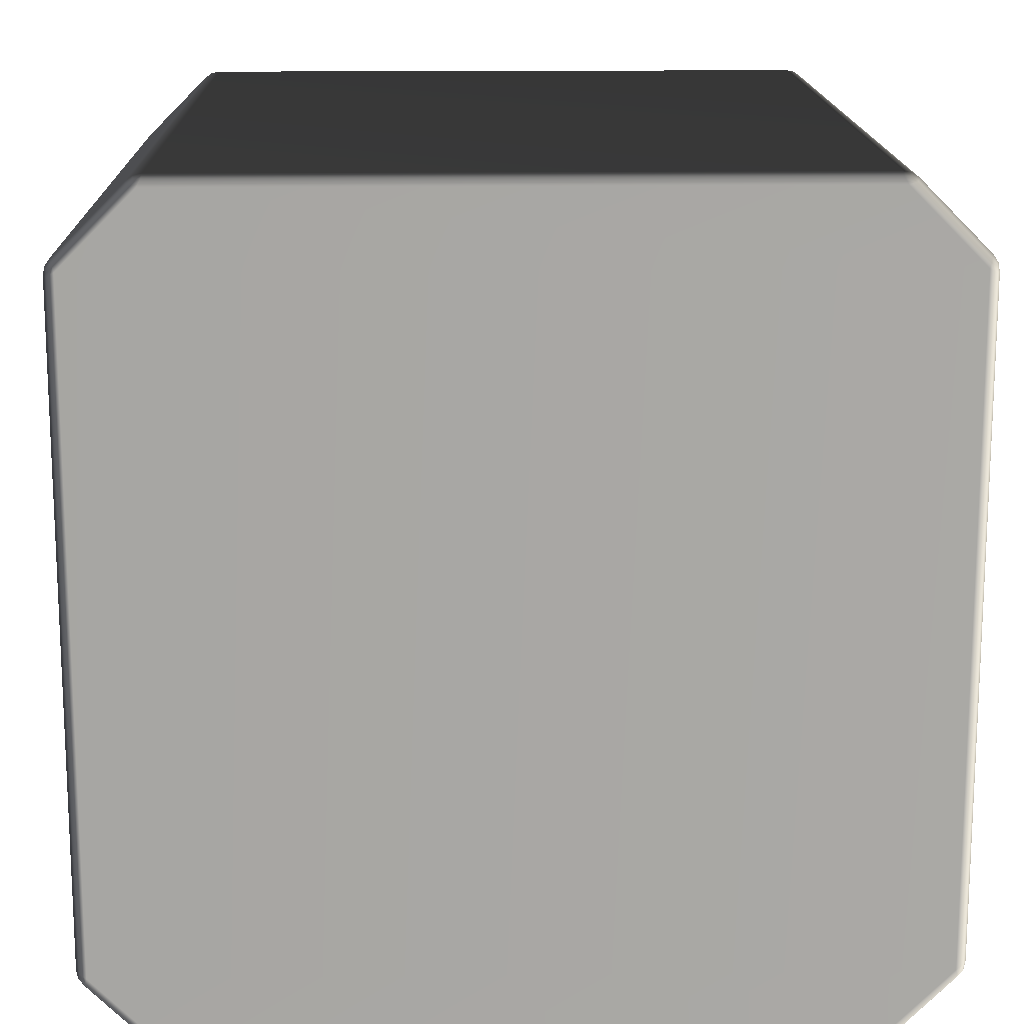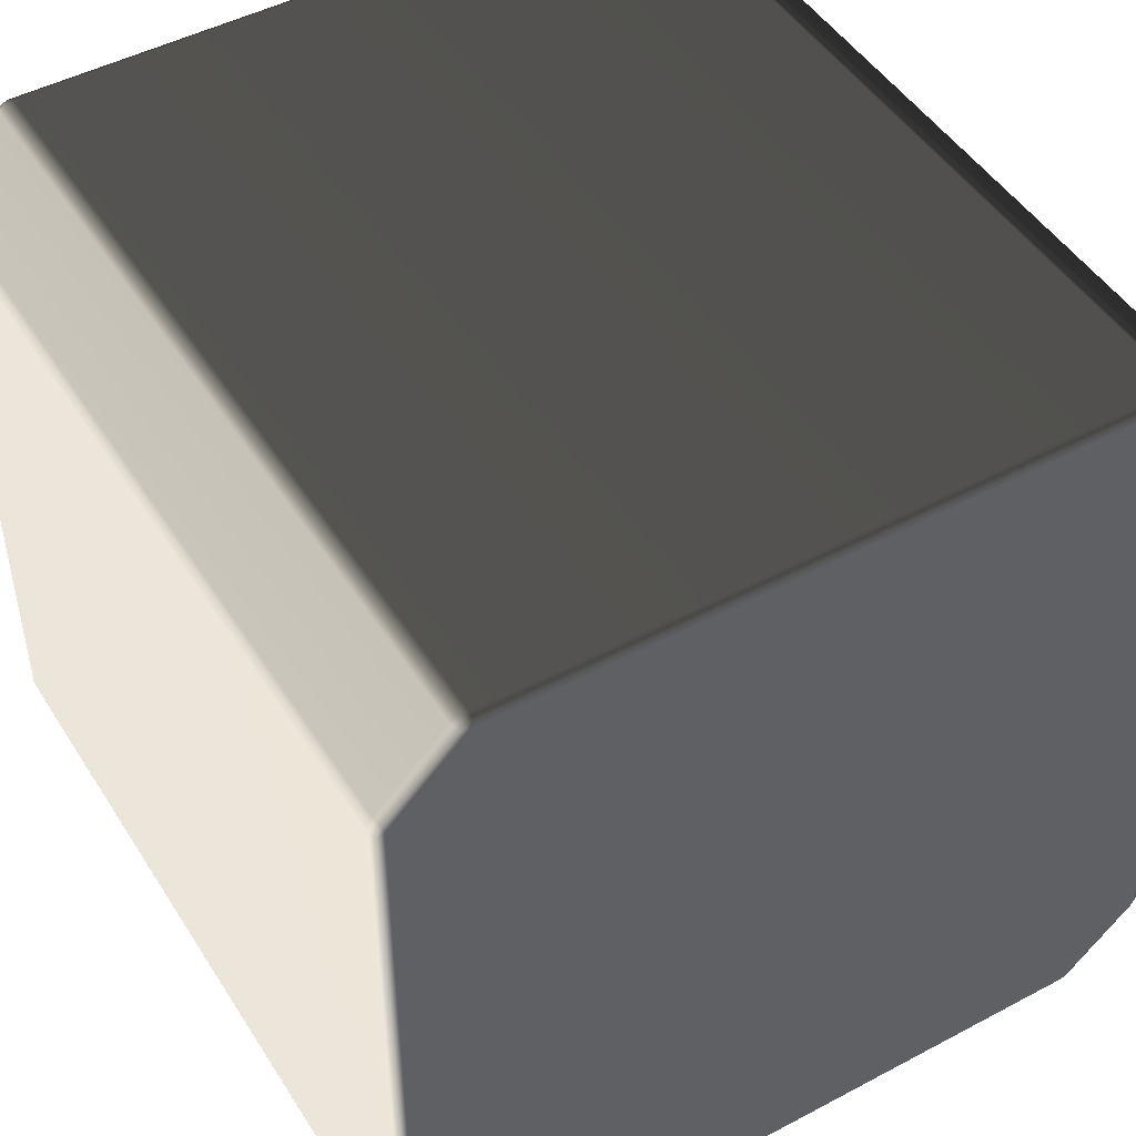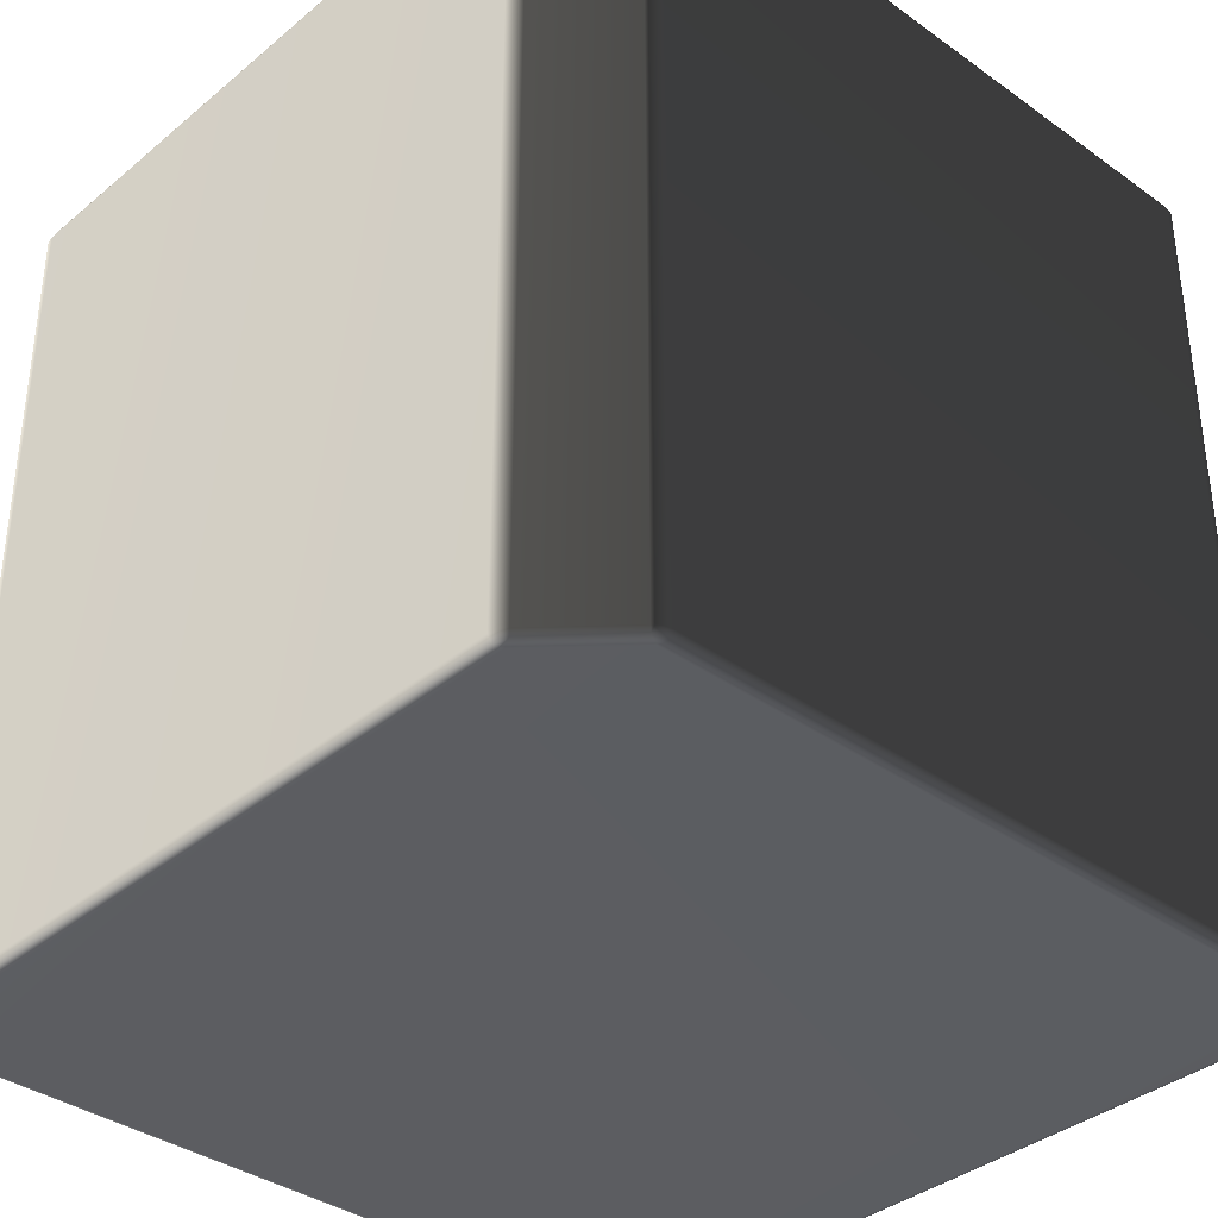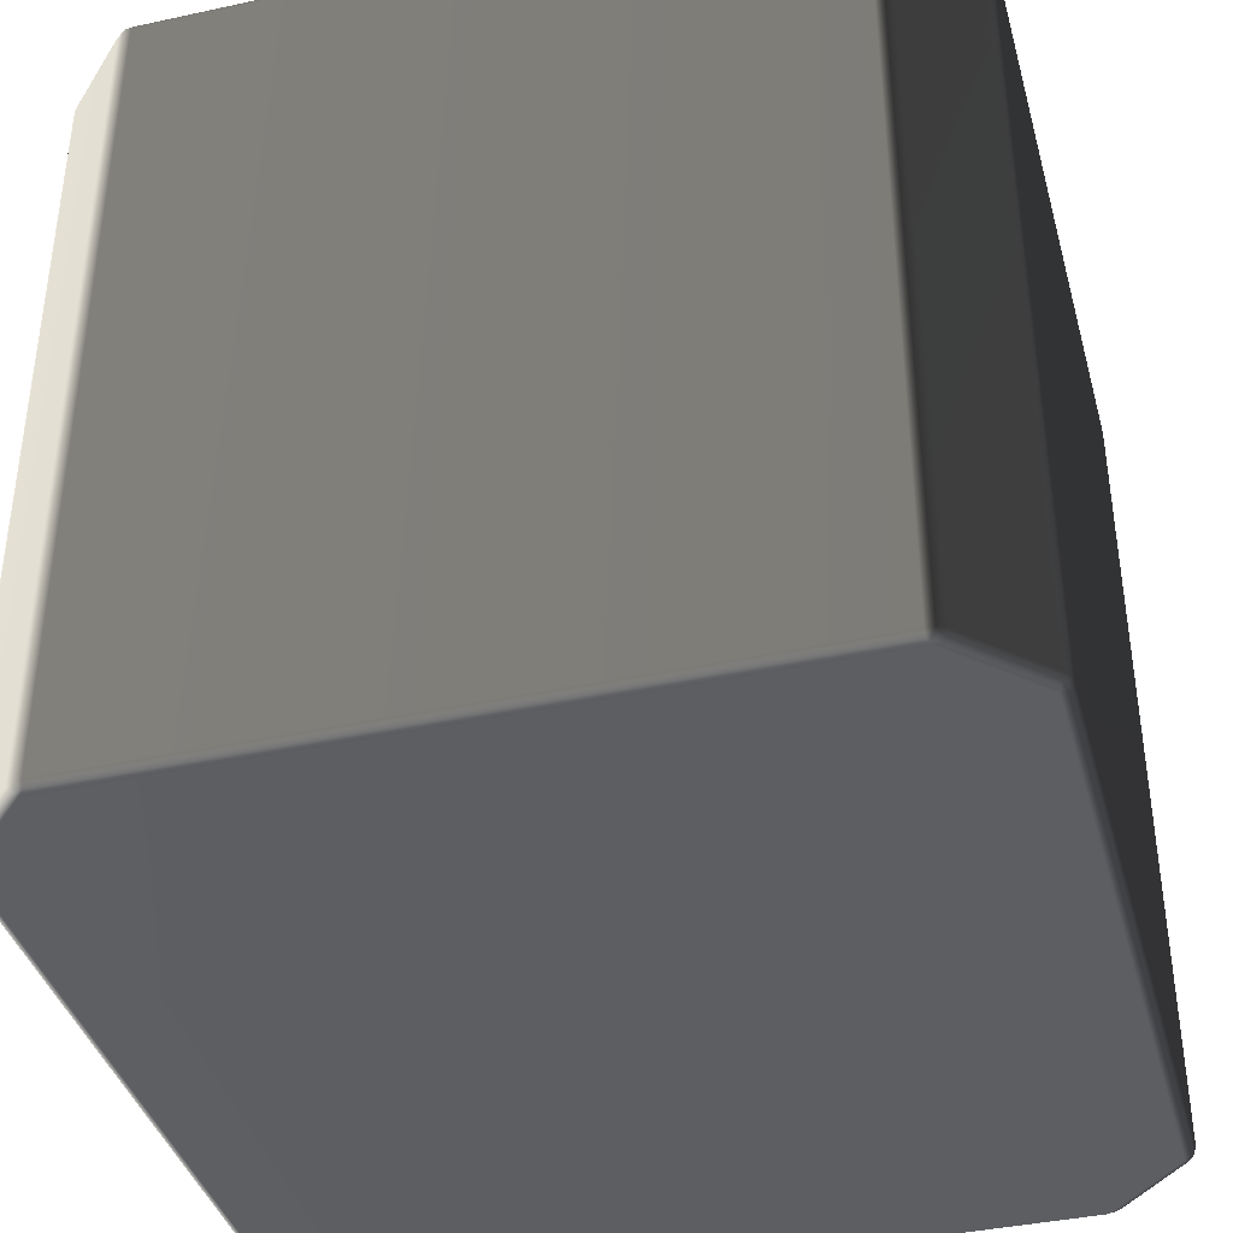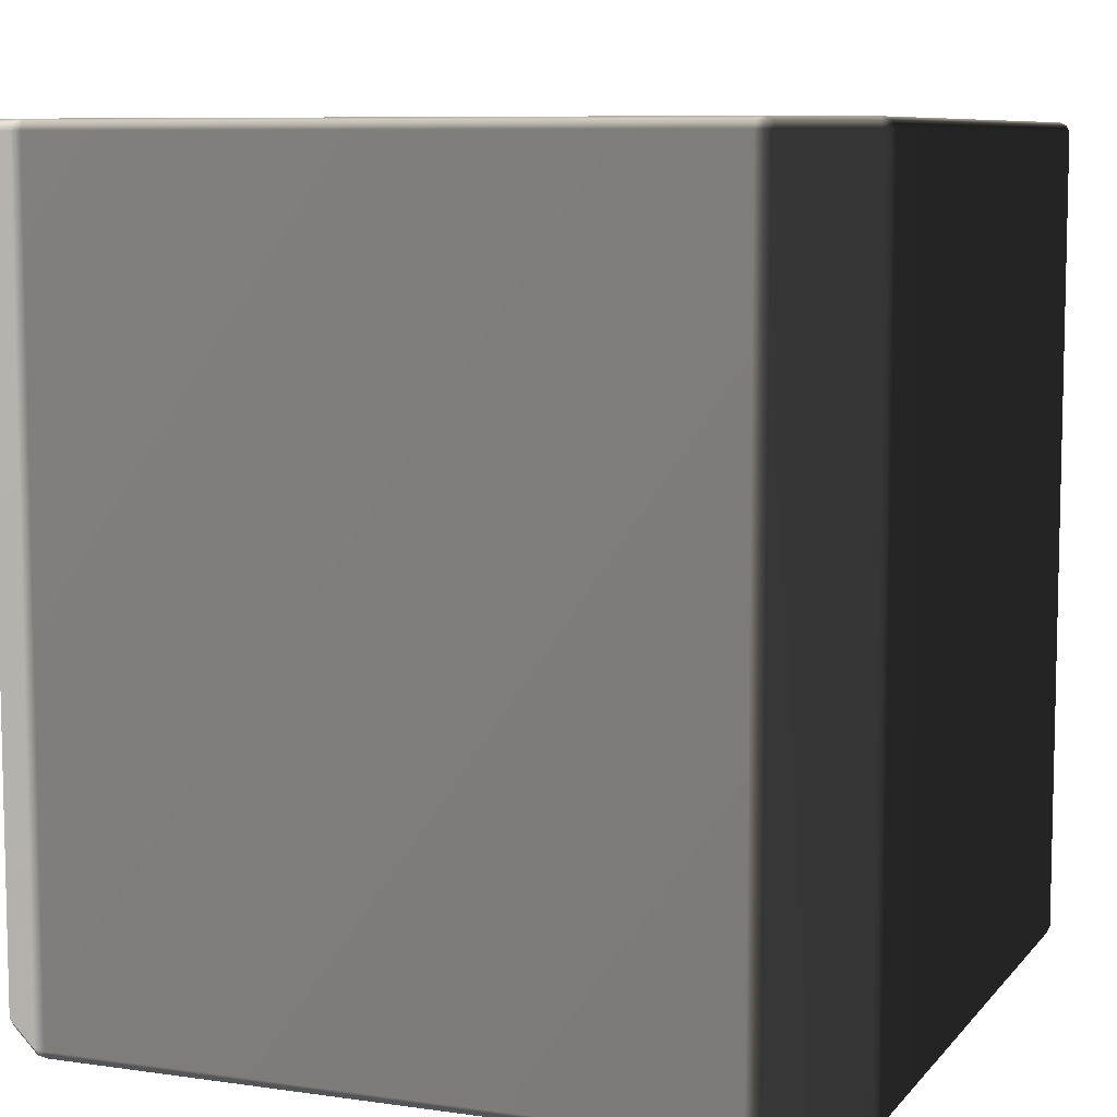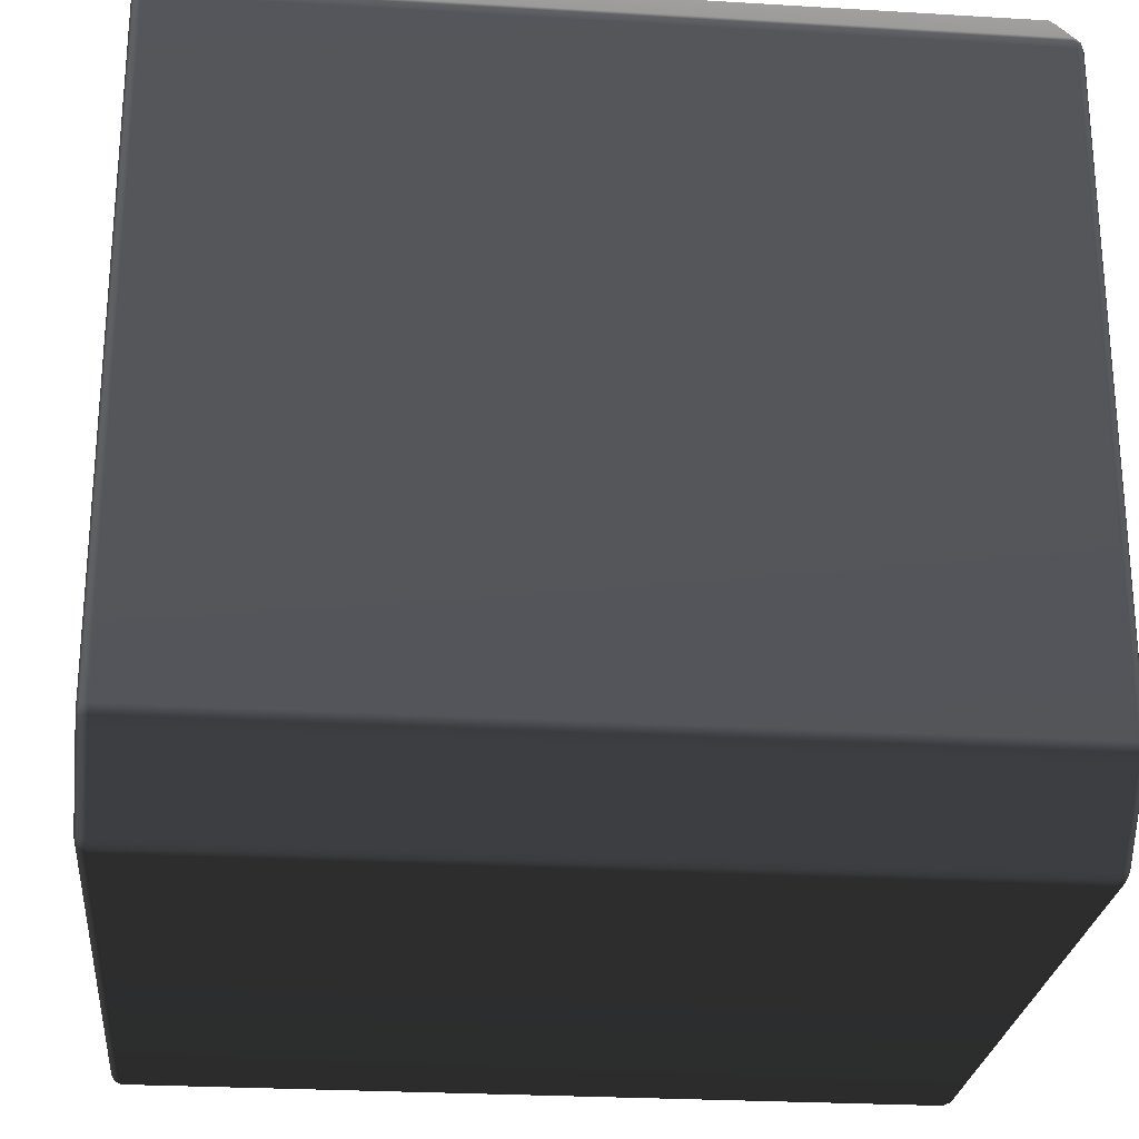
<metadata>
{"format":"obj","ext":"obj","renderer":"f3d","projection":"perspective","resolution":1024,"background":"white","views":[{"elev":15.5,"azim":178.6,"up":"+Z"},{"elev":47.7,"azim":-30.9,"up":"+Z"},{"elev":-36.4,"azim":-132.9,"up":"+Y"},{"elev":-39.2,"azim":105.2,"up":"+Y"},{"elev":8.1,"azim":-158.3,"up":"+Y"},{"elev":-25.5,"azim":84.5,"up":"+Z"}]}
</metadata>
<code>
v -0.4923 0.4876 0.4119
v -0.4896 0.4965 0.4083
v -0.4083 0.4965 0.4896
v 0.4083 0.4965 -0.4896
v 0.394 0.4965 -0.4955
v 0.4023 0.4949 -0.4953
v 0.4034 0.4876 -0.498
v 0.3934 -0.4876 -0.5
v 0.4034 -0.4876 -0.498
v 0.394 0.4965 -0.4955
v 0.4023 0.4949 -0.4953
v 0.3934 0.4876 -0.5
v -0.394 0.4965 -0.4955
v 0.3934 0.4876 -0.5
v 0.394 0.4965 -0.4955
v -0.394 0.4965 -0.4955
v -0.3934 0.4876 -0.5
v -0.5 0.4876 -0.3934
v -0.4955 0.4965 -0.394
v -0.4955 0.4965 0.394
v -0.5 0.4876 0.3934
v 0.4083 0.4965 -0.4896
v 0.4923 0.4876 -0.4119
v 0.4896 0.4965 -0.4083
v 0.4896 0.4965 -0.4083
v 0.4923 0.4876 -0.4119
v 0.498 0.4876 -0.4034
v 0.4896 0.4965 0.4083
v 0.4923 0.4876 0.4119
v 0.4119 0.4876 0.4923
v 0.4083 0.4965 0.4896
v -0.498 0.4876 -0.4034
v -0.4953 0.4949 -0.4023
v -0.5 -0.4876 -0.3934
v -0.498 -0.4876 -0.4034
v -0.5 -0.4876 0.3934
v -0.498 -0.4876 0.4034
v -0.498 0.4876 0.4034
v -0.4953 0.4949 0.4023
v -0.4923 -0.4876 0.4119
v -0.4119 -0.4876 0.4923
v -0.4119 0.4876 0.4923
v -0.4119 0.4876 0.4923
v -0.4034 -0.4876 0.498
v -0.4119 -0.4876 0.4923
v -0.4034 0.4876 0.498
v -0.4083 0.4965 0.4896
v -0.4023 0.4949 0.4953
v -0.4896 0.4965 -0.4083
v -0.4923 0.4876 -0.4119
v -0.4923 -0.4876 -0.4119
v -0.4119 0.4876 -0.4923
v -0.4083 0.4965 -0.4896
v -0.4119 -0.4876 -0.4923
v -0.4034 0.4876 -0.498
v -0.4023 0.4949 -0.4953
v -0.4034 -0.4876 -0.498
v -0.4896 0.4965 -0.4083
v -0.4955 0.4965 -0.394
v -0.4953 0.4949 -0.4023
v -0.4869 0.5 -0.3988
v -0.4083 0.4965 -0.4896
v -0.4869 0.5 0.3988
v -0.4955 0.4965 0.394
v -0.4896 0.4965 0.4083
v -0.4953 0.4949 0.4023
v -0.3988 0.5 0.4869
v -0.4083 0.4965 0.4896
v -0.394 0.4965 0.4955
v -0.4023 0.4949 0.4953
v 0.3988 0.5 0.4869
v 0.394 0.4965 0.4955
v 0.4869 0.5 0.3988
v 0.4083 0.4965 0.4896
v 0.4023 0.4949 0.4953
v 0.4896 0.4965 0.4083
v 0.4955 0.4965 0.394
v 0.4953 0.4949 0.4023
v 0.4869 0.5 -0.3988
v 0.4955 0.4965 -0.394
v 0.4896 0.4965 -0.4083
v 0.4953 0.4949 -0.4023
v 0.3988 0.5 -0.4869
v -0.3988 0.5 -0.4869
v -0.394 0.4965 -0.4955
v -0.394 0.4965 -0.4955
v -0.4083 0.4965 -0.4896
v -0.4023 0.4949 -0.4953
v -0.4034 0.4876 -0.498
v -0.394 0.4965 -0.4955
v -0.4023 0.4949 -0.4953
v -0.4034 0.4876 -0.498
v -0.3934 0.4876 -0.5
v -0.4034 -0.4876 -0.498
v -0.3934 -0.4876 -0.5
v -0.3934 -0.4876 -0.5
v 0.4034 0.4876 -0.498
v 0.4023 0.4949 -0.4953
v 0.4119 0.4876 -0.4923
v 0.4034 -0.4876 -0.498
v 0.4119 -0.4876 -0.4923
v 0.4923 -0.4876 -0.4119
v 0.4923 -0.4876 -0.4119
v 0.498 -0.4876 -0.4034
v 0.5 0.4876 -0.3934
v 0.5 -0.4876 -0.3934
v 0.5 0.4876 0.3934
v 0.5 -0.4876 0.3934
v 0.4955 0.4965 -0.394
v 0.4953 0.4949 -0.4023
v 0.4955 0.4965 0.394
v 0.498 0.4876 0.4034
v 0.498 -0.4876 0.4034
v 0.4953 0.4949 0.4023
v 0.4896 0.4965 0.4083
v 0.4923 0.4876 0.4119
v 0.4923 -0.4876 0.4119
v 0.4119 0.4876 0.4923
v 0.4119 -0.4876 0.4923
v 0.4034 0.4876 0.498
v 0.4034 0.4876 0.498
v 0.4119 -0.4876 0.4923
v 0.4034 -0.4876 0.498
v 0.4023 0.4949 0.4953
v -0.394 0.4965 0.4955
v -0.4034 0.4876 0.498
v -0.4023 0.4949 0.4953
v -0.3934 0.4876 0.5
v -0.3934 0.4876 0.5
v -0.394 0.4965 0.4955
v 0.394 0.4965 0.4955
v -0.3934 -0.4876 0.5
v -0.4034 -0.4876 0.498
v 0.3934 -0.4876 0.5
v 0.3934 0.4876 0.5
v 0.394 0.4965 0.4955
v 0.4034 -0.4876 0.498
v 0.4034 0.4876 0.498
v 0.4023 0.4949 0.4953
v -0.4923 -0.4876 0.4119
v -0.4119 -0.4876 0.4923
v -0.4083 -0.4965 0.4896
v -0.4896 -0.4965 0.4083
v -0.4896 -0.4965 0.4083
v -0.4083 -0.4965 0.4896
v -0.3988 -0.5 0.4869
v -0.4869 -0.5 0.3988
v 0.3988 -0.5 0.4869
v -0.4955 -0.4965 0.394
v -0.4896 -0.4965 0.4083
v -0.4869 -0.5 0.3988
v -0.4953 -0.4949 0.4023
v -0.4955 -0.4965 -0.394
v -0.4955 -0.4965 0.394
v -0.4869 -0.5 -0.3988
v 0.4869 -0.5 0.3988
v 0.4083 -0.4965 0.4896
v 0.4896 -0.4965 0.4083
v -0.4896 -0.4965 -0.4083
v -0.4953 -0.4949 -0.4023
v -0.4083 -0.4965 -0.4896
v -0.3988 -0.5 -0.4869
v 0.4955 -0.4965 0.394
v 0.4953 -0.4949 0.4023
v 0.4869 -0.5 -0.3988
v 0.4955 -0.4965 -0.394
v 0.3988 -0.5 -0.4869
v 0.4896 -0.4965 -0.4083
v 0.4953 -0.4949 -0.4023
v 0.4083 -0.4965 -0.4896
v 0.394 -0.4965 -0.4955
v -0.394 -0.4965 -0.4955
v 0.4023 -0.4949 -0.4953
v 0.4083 -0.4965 -0.4896
v 0.4896 -0.4965 -0.4083
v 0.4923 -0.4876 -0.4119
v 0.4119 -0.4876 -0.4923
v 0.4896 -0.4965 0.4083
v 0.4083 -0.4965 0.4896
v 0.4119 -0.4876 0.4923
v 0.4923 -0.4876 0.4119
v -0.4955 -0.4965 -0.394
v -0.4953 -0.4949 -0.4023
v -0.498 -0.4876 -0.4034
v -0.4955 -0.4965 -0.394
v -0.498 -0.4876 -0.4034
v -0.5 -0.4876 -0.3934
v -0.4955 -0.4965 0.394
v -0.5 -0.4876 0.3934
v -0.498 -0.4876 0.4034
v -0.4953 -0.4949 0.4023
v -0.4953 -0.4949 -0.4023
v -0.4896 -0.4965 -0.4083
v -0.4923 -0.4876 -0.4119
v -0.4119 -0.4876 -0.4923
v -0.4083 -0.4965 -0.4896
v -0.4034 -0.4876 -0.498
v -0.4083 -0.4965 -0.4896
v -0.4023 -0.4949 -0.4953
v -0.4034 -0.4876 -0.498
v -0.4034 -0.4876 -0.498
v -0.4023 -0.4949 -0.4953
v -0.394 -0.4965 -0.4955
v -0.3934 -0.4876 -0.5
v 0.3934 -0.4876 -0.5
v -0.394 -0.4965 -0.4955
v 0.394 -0.4965 -0.4955
v 0.3934 -0.4876 -0.5
v 0.394 -0.4965 -0.4955
v 0.4034 -0.4876 -0.498
v 0.4023 -0.4949 -0.4953
v -0.4023 -0.4949 -0.4953
v 0.4034 -0.4876 -0.498
v 0.4023 -0.4949 -0.4953
v 0.4896 -0.4965 -0.4083
v 0.498 -0.4876 -0.4034
v 0.4923 -0.4876 -0.4119
v 0.4953 -0.4949 -0.4023
v 0.4955 -0.4965 -0.394
v 0.5 -0.4876 -0.3934
v 0.5 -0.4876 0.3934
v 0.4955 -0.4965 0.394
v 0.498 -0.4876 0.4034
v 0.4953 -0.4949 0.4023
v -0.394 -0.4965 0.4955
v -0.4023 -0.4949 0.4953
v -0.4034 -0.4876 0.498
v -0.3934 -0.4876 0.5
v 0.394 -0.4965 0.4955
v 0.3934 -0.4876 0.5
v 0.4034 -0.4876 0.498
v 0.4023 -0.4949 0.4953
v -0.4034 -0.4876 0.498
v -0.4023 -0.4949 0.4953
v -0.4083 -0.4965 0.4896
v -0.4119 -0.4876 0.4923
v -0.4023 -0.4949 0.4953
v -0.394 -0.4965 0.4955
v 0.394 -0.4965 0.4955
v 0.4023 -0.4949 0.4953
v 0.4083 -0.4965 0.4896
v 0.4023 -0.4949 0.4953
v 0.4034 -0.4876 0.498
v 0.4119 -0.4876 0.4923
g Cube_(27)_2811_10
f 1 3 2
f 4 6 5
f 7 9 8
f 10 11 7
f 10 7 12
f 13 15 14
f 16 12 17
f 18 20 19
f 18 21 20
f 22 24 23
f 25 27 26
f 28 30 29
f 28 31 30
f 19 33 32
f 19 32 18
f 32 34 18
f 32 35 34
f 18 34 36
f 18 36 21
f 21 36 37
f 21 37 38
f 38 20 21
f 38 39 20
f 2 39 38
f 38 37 40
f 2 38 1
f 38 40 1
f 1 40 41
f 1 41 42
f 43 45 44
f 1 42 3
f 43 44 46
f 46 47 43
f 46 48 47
f 32 33 49
f 32 49 50
f 50 35 32
f 50 51 35
f 49 52 50
f 52 51 50
f 49 53 52
f 52 54 51
f 53 55 52
f 55 54 52
f 53 56 55
f 55 57 54
f 58 60 59
f 58 59 61
f 61 62 58
f 59 63 61
f 59 64 63
f 64 65 63
f 64 66 65
f 65 67 63
f 65 68 67
f 68 69 67
f 68 70 69
f 69 71 67
f 63 67 71
f 69 72 71
f 63 71 73
f 61 63 73
f 72 74 71
f 73 71 74
f 72 75 74
f 73 74 76
f 76 77 73
f 76 78 77
f 79 73 77
f 61 73 79
f 79 77 80
f 80 81 79
f 80 82 81
f 83 79 81
f 61 79 83
f 83 81 4
f 4 5 83
f 61 83 84
f 84 83 5
f 61 84 62
f 84 5 85
f 85 62 84
f 86 88 87
f 89 91 90
f 92 16 17
f 93 94 89
f 93 95 94
f 12 96 17
f 12 8 96
f 7 8 12
f 97 98 22
f 97 22 99
f 99 100 97
f 99 101 100
f 22 23 99
f 23 101 99
f 23 102 101
f 27 103 26
f 27 104 103
f 105 104 27
f 105 106 104
f 107 106 105
f 107 108 106
f 27 109 105
f 109 107 105
f 27 110 109
f 25 110 27
f 109 111 107
f 112 108 107
f 111 112 107
f 112 113 108
f 111 114 112
f 112 114 115
f 112 115 116
f 116 113 112
f 116 117 113
f 118 117 116
f 118 119 117
f 120 119 118
f 121 123 122
f 31 121 30
f 31 124 121
f 125 127 126
f 125 126 128
f 129 131 130
f 126 132 128
f 126 133 132
f 128 132 134
f 128 134 135
f 128 135 136
f 135 134 137
f 135 137 138
f 138 136 135
f 138 139 136
f 140 142 141
f 140 143 142
f 144 146 145
f 144 147 146
f 147 148 146
f 149 151 150
f 149 150 152
f 153 147 154
f 153 155 147
f 147 156 148
f 155 156 147
f 156 157 148
f 156 158 157
f 159 155 153
f 159 153 160
f 155 159 161
f 155 161 162
f 158 156 163
f 158 163 164
f 165 163 156
f 155 165 156
f 165 166 163
f 155 162 167
f 155 167 165
f 166 165 168
f 167 168 165
f 166 168 169
f 167 170 168
f 162 171 167
f 170 167 171
f 162 172 171
f 170 171 173
f 174 176 175
f 174 177 176
f 178 180 179
f 178 181 180
f 182 184 183
f 185 187 186
f 187 185 188
f 187 188 189
f 190 189 188
f 190 188 191
f 143 190 191
f 143 140 190
f 186 193 192
f 186 194 193
f 193 194 195
f 193 195 196
f 196 195 197
f 198 200 199
f 201 203 202
f 201 204 203
f 203 204 205
f 206 208 207
f 209 205 210
f 209 210 211
f 172 161 212
f 172 162 161
f 213 174 214
f 213 177 174
f 215 217 216
f 215 216 218
f 216 219 218
f 216 220 219
f 219 220 221
f 219 221 222
f 222 221 223
f 222 223 224
f 223 178 224
f 223 181 178
f 225 227 226
f 225 228 227
f 228 225 229
f 228 229 230
f 231 230 229
f 231 229 232
f 233 235 234
f 233 236 235
f 145 238 237
f 145 146 238
f 238 146 148
f 238 148 239
f 239 148 157
f 239 157 240
f 241 243 242
f 241 244 243

</code>
